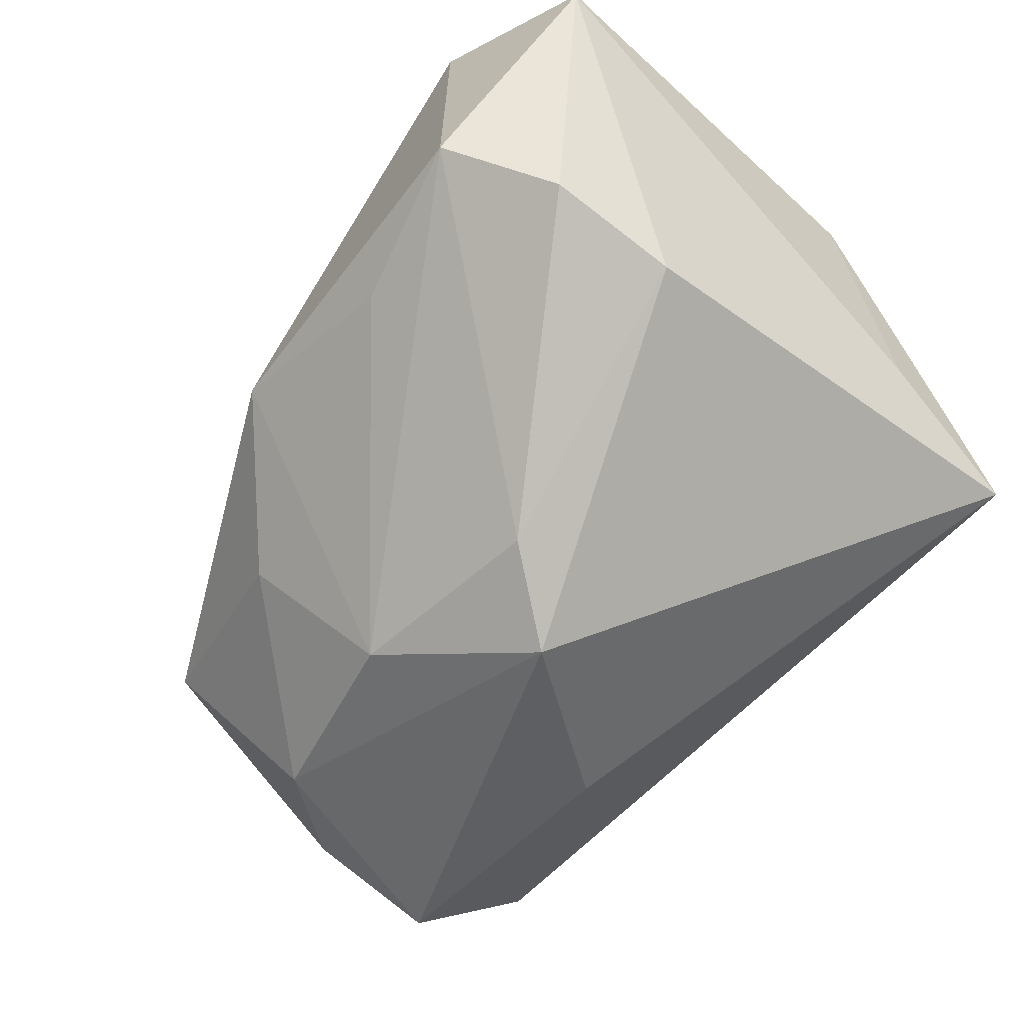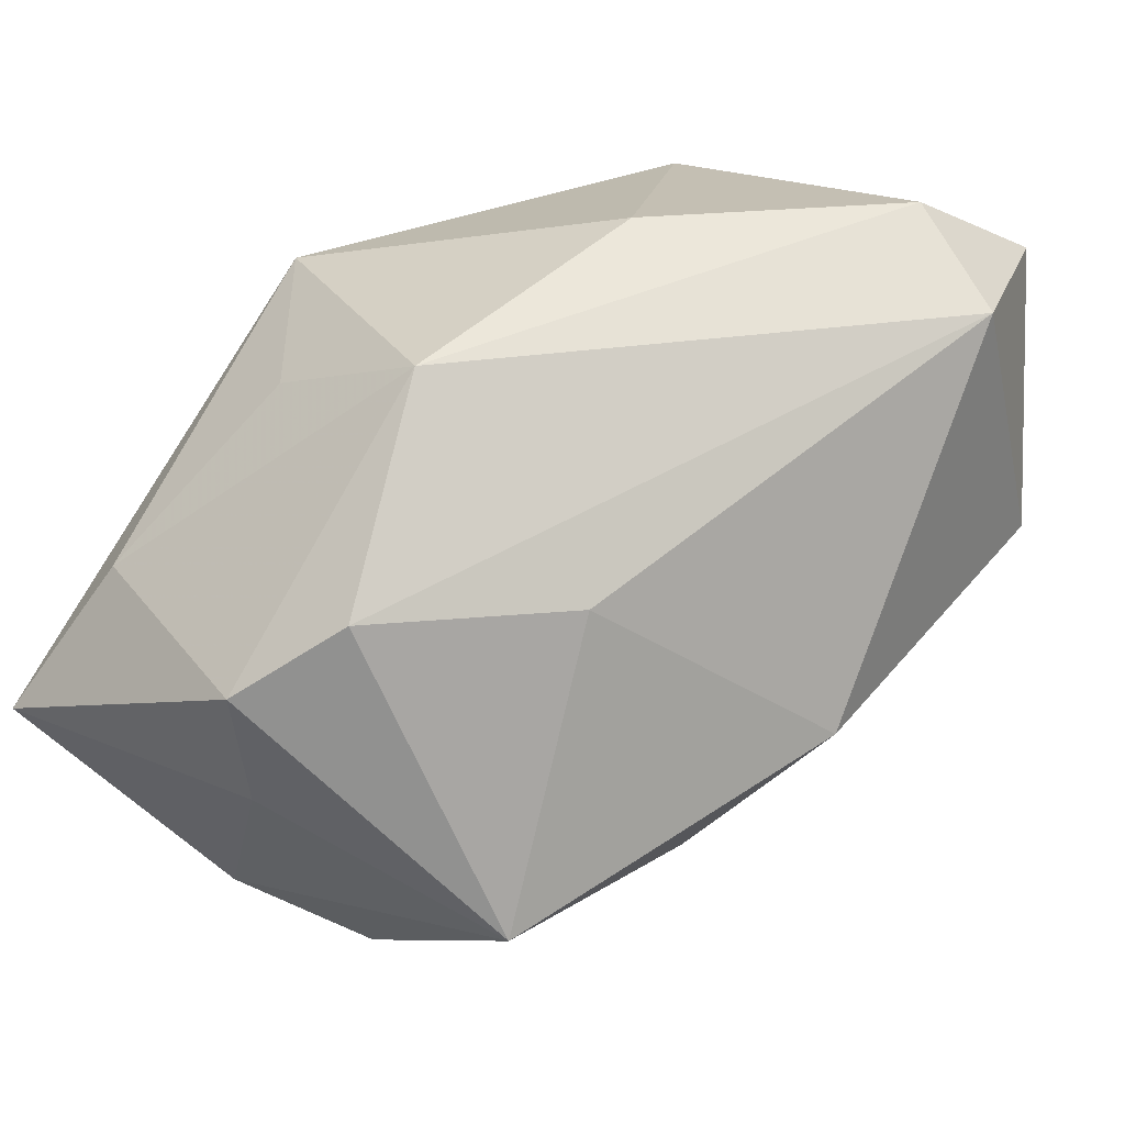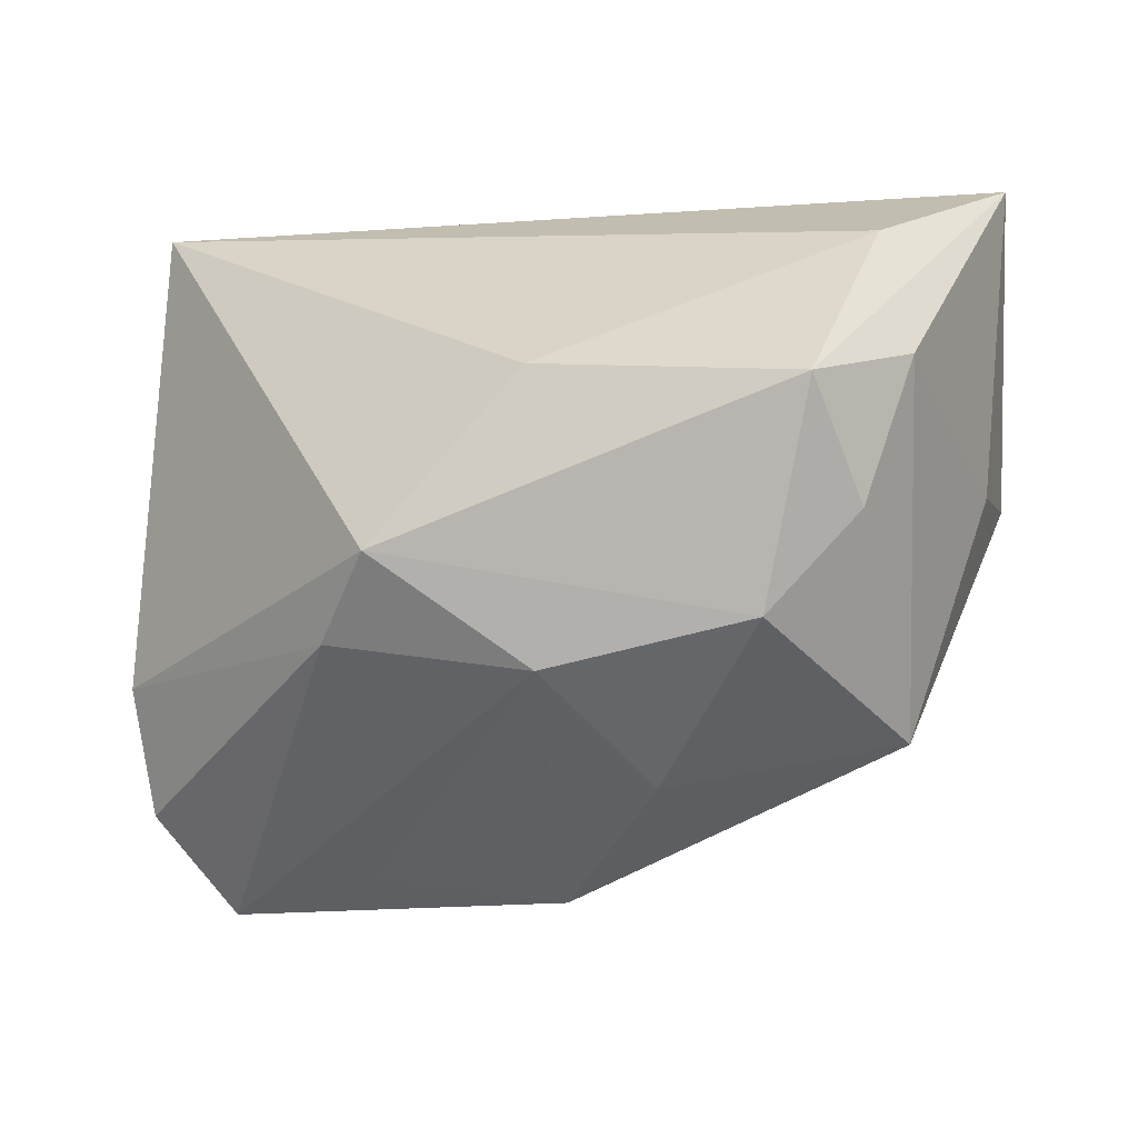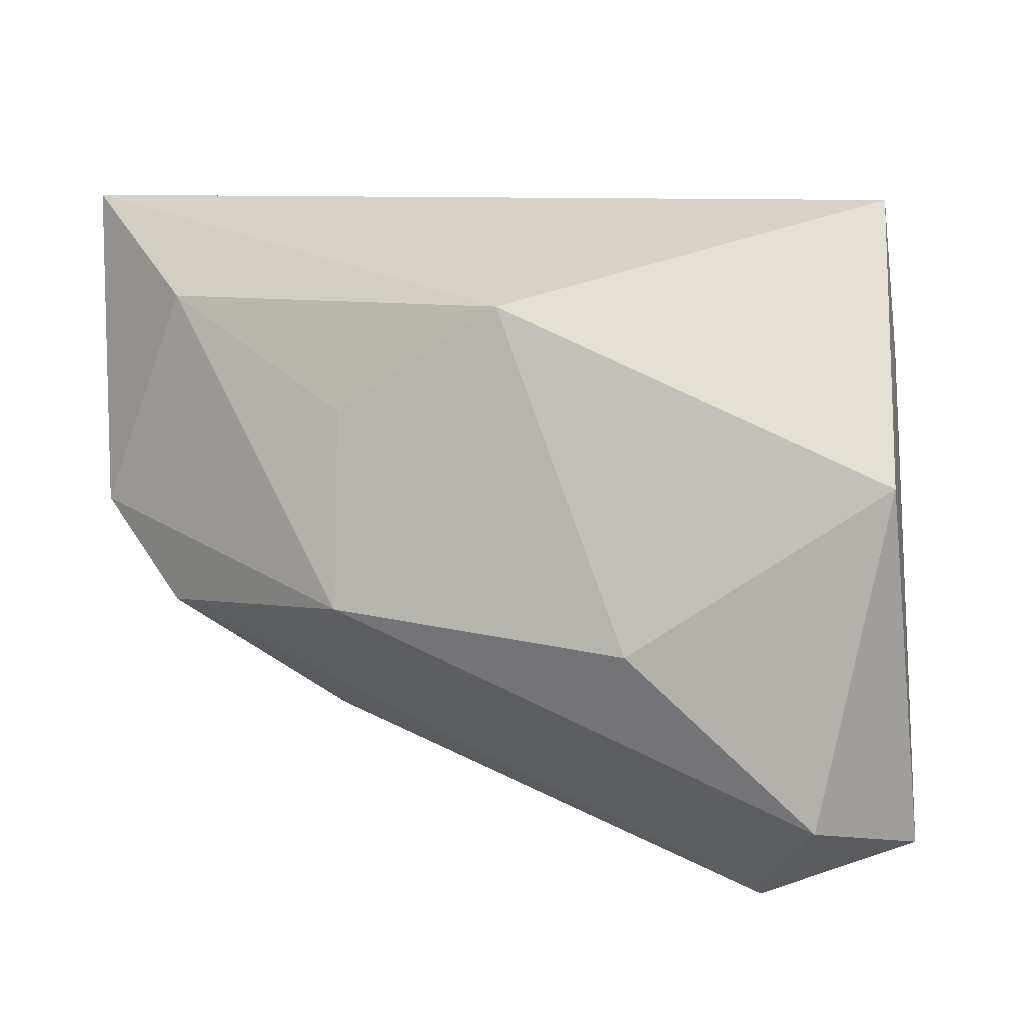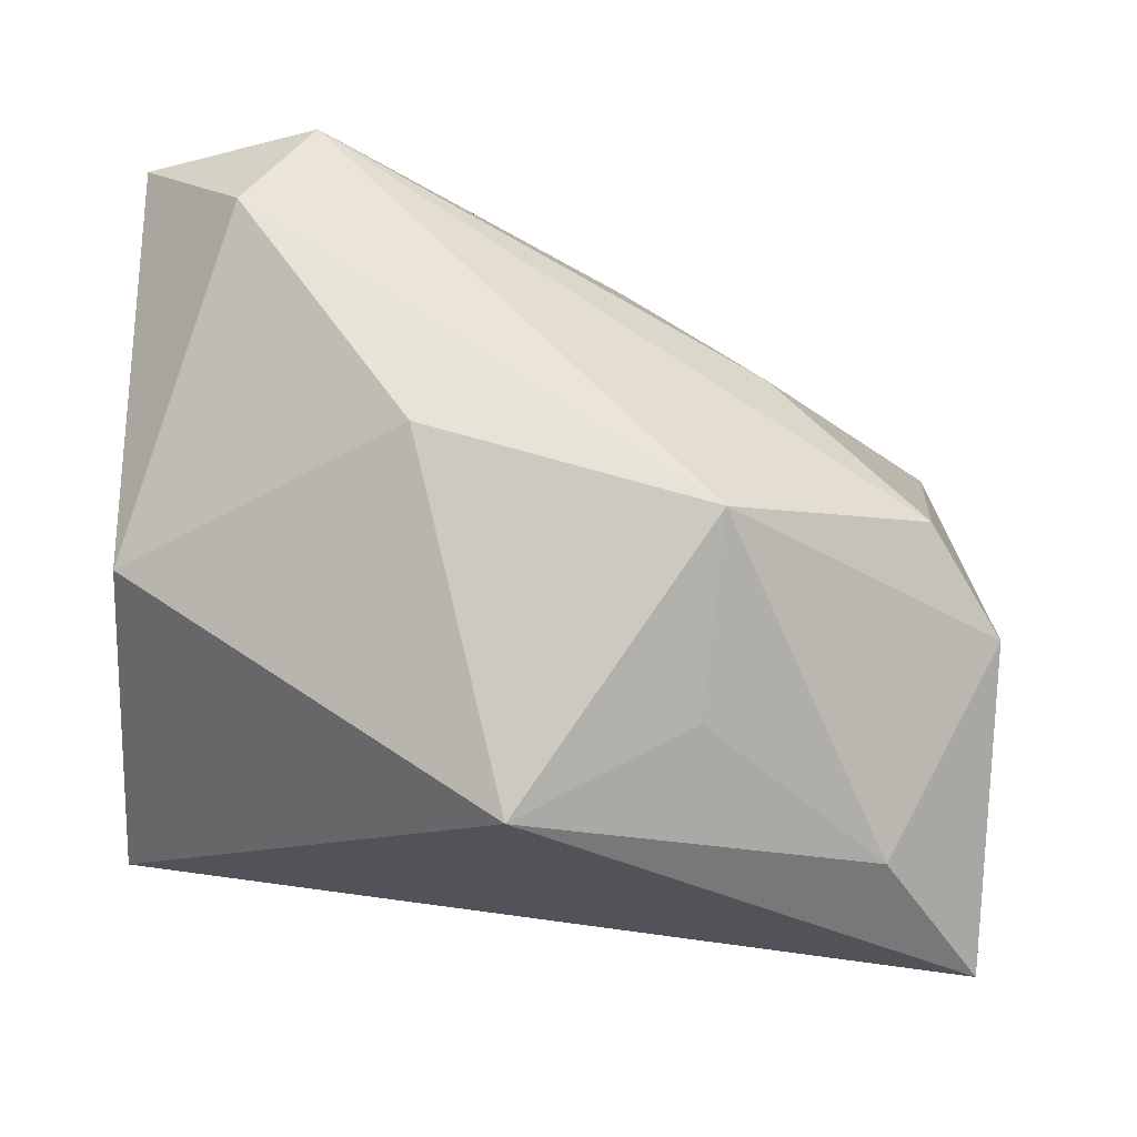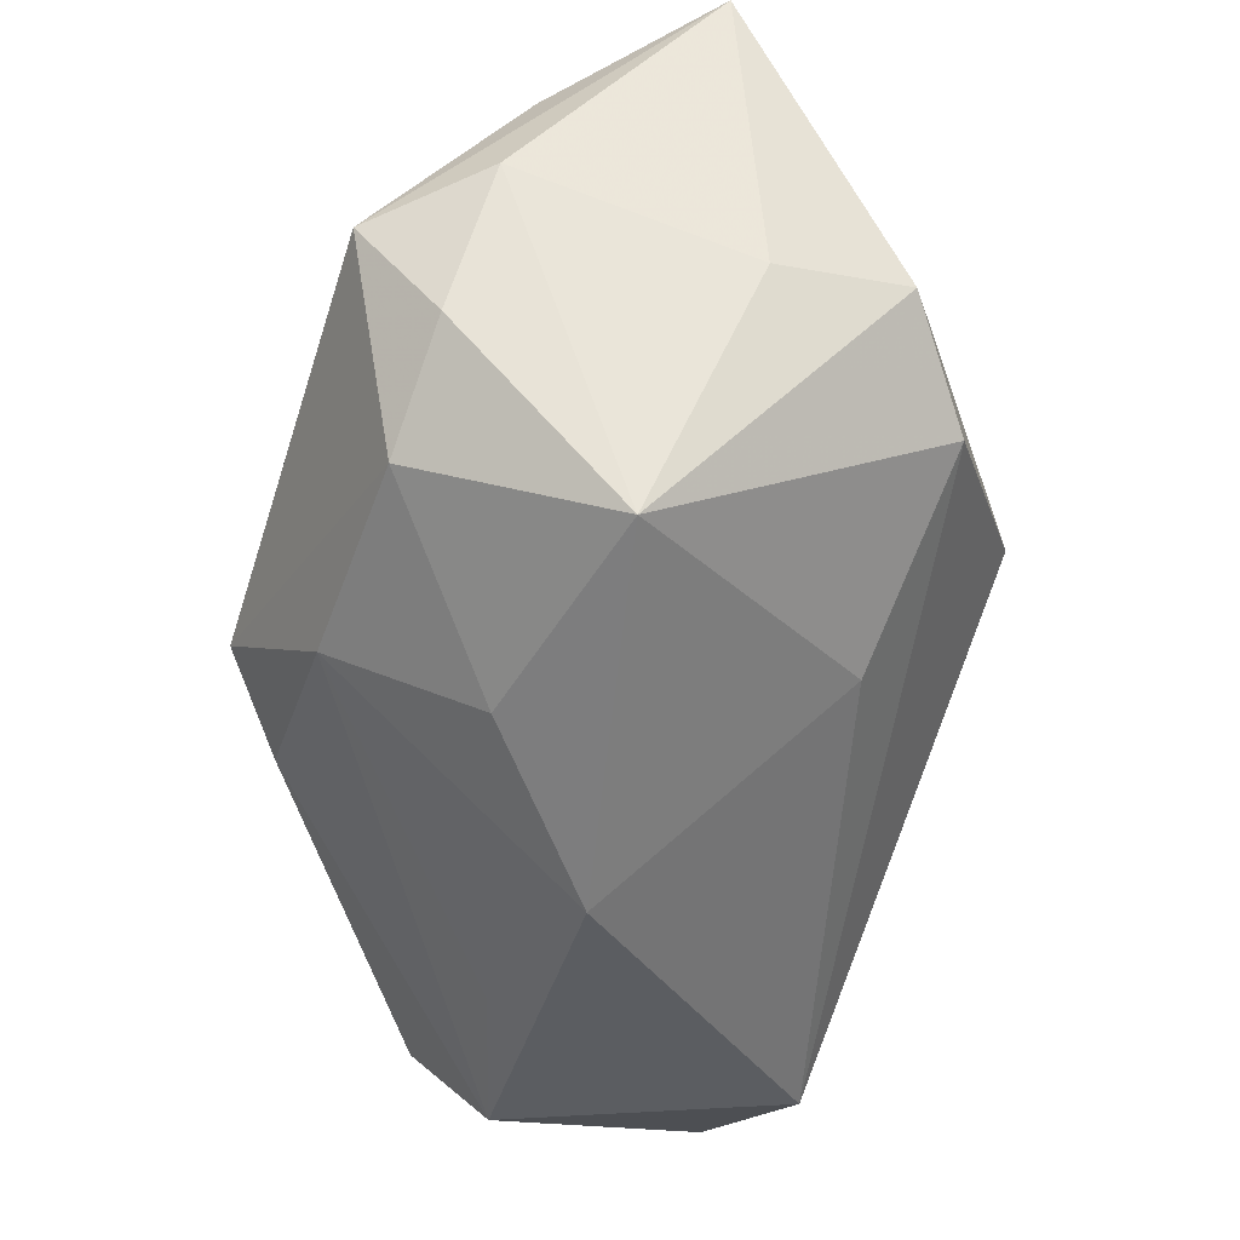
<metadata>
{"format":"obj","ext":"obj","renderer":"f3d","projection":"perspective","resolution":1024,"background":"white","views":[{"elev":-49.8,"azim":53.4,"up":"+Z"},{"elev":43.6,"azim":-53.1,"up":"+Z"},{"elev":-10.8,"azim":-165.8,"up":"+Y"},{"elev":27.5,"azim":4.8,"up":"+Y"},{"elev":67.4,"azim":-171.3,"up":"+Z"},{"elev":-40.0,"azim":-109.0,"up":"+Y"}]}
</metadata>
<code>
v -0.03419 0.02423 0.007968
v -0.0253 -0.01217 -0.02679
v -0.003151 -0.0335 -0.003529
v -0.03349 -0.003292 -0.02543
v 0.0126 -0.01292 -0.02637
v 0.02924 -0.03404 -0.001696
v 0.03624 -0.01385 -0.01155
v -0.006205 0.009366 -0.0303
v 0.0104 -0.0003639 0.03099
v -0.01678 0.01841 0.02053
v -0.03503 -0.02092 -0.01042
v -0.03446 0.02227 -0.01878
v -0.03757 0.01019 -0.02243
v -0.03047 0.006706 -0.03213
v -0.01397 -0.02464 -0.0149
v -0.04145 0.00208 -0.001839
v -0.01827 -0.01702 0.01434
v 0.03415 0.0294 -0.01038
v 0.02429 -0.03003 0.0255
v 0.03929 -0.02554 0.0218
v 0.01455 -0.0314 -0.006403
v 0.03471 0.01157 0.01851
v 0.03538 -0.02518 -0.00742
v 0.00715 -0.006158 -0.03213
v -0.04429 0.0294 -0.005379
v -0.04179 0.003239 0.01037
v 0.02878 -0.01929 0.03031
v 0.03559 0.01668 -0.00182
v -0.002163 0.0294 0.02072
v -0.03406 -0.004053 0.01725
v -0.01631 0.002777 0.02982
v -0.006344 -0.01598 -0.02727
f 18 25 29
f 12 25 18
f 12 14 25
f 1 29 25
f 1 26 31
f 25 26 1
f 9 29 31
f 24 2 14
f 25 14 13
f 16 26 25
f 16 11 26
f 25 13 16
f 16 13 11
f 31 29 10
f 10 1 31
f 29 1 10
f 20 23 7
f 7 28 20
f 18 28 7
f 7 24 18
f 31 19 27
f 27 9 31
f 27 19 20
f 3 11 15
f 11 2 15
f 14 2 4
f 4 2 11
f 4 13 14
f 11 13 4
f 18 24 8
f 8 24 14
f 8 12 18
f 14 12 8
f 30 19 31
f 26 11 30
f 31 26 30
f 29 9 22
f 9 27 22
f 18 29 22
f 22 28 18
f 20 28 22
f 22 27 20
f 3 15 32
f 2 24 32
f 32 15 2
f 19 30 17
f 17 30 11
f 3 19 17
f 17 11 3
f 5 32 24
f 5 7 23
f 24 7 5
f 3 32 21
f 32 5 6
f 6 21 32
f 6 5 23
f 6 23 20
f 20 19 6
f 6 19 3
f 3 21 6

</code>
